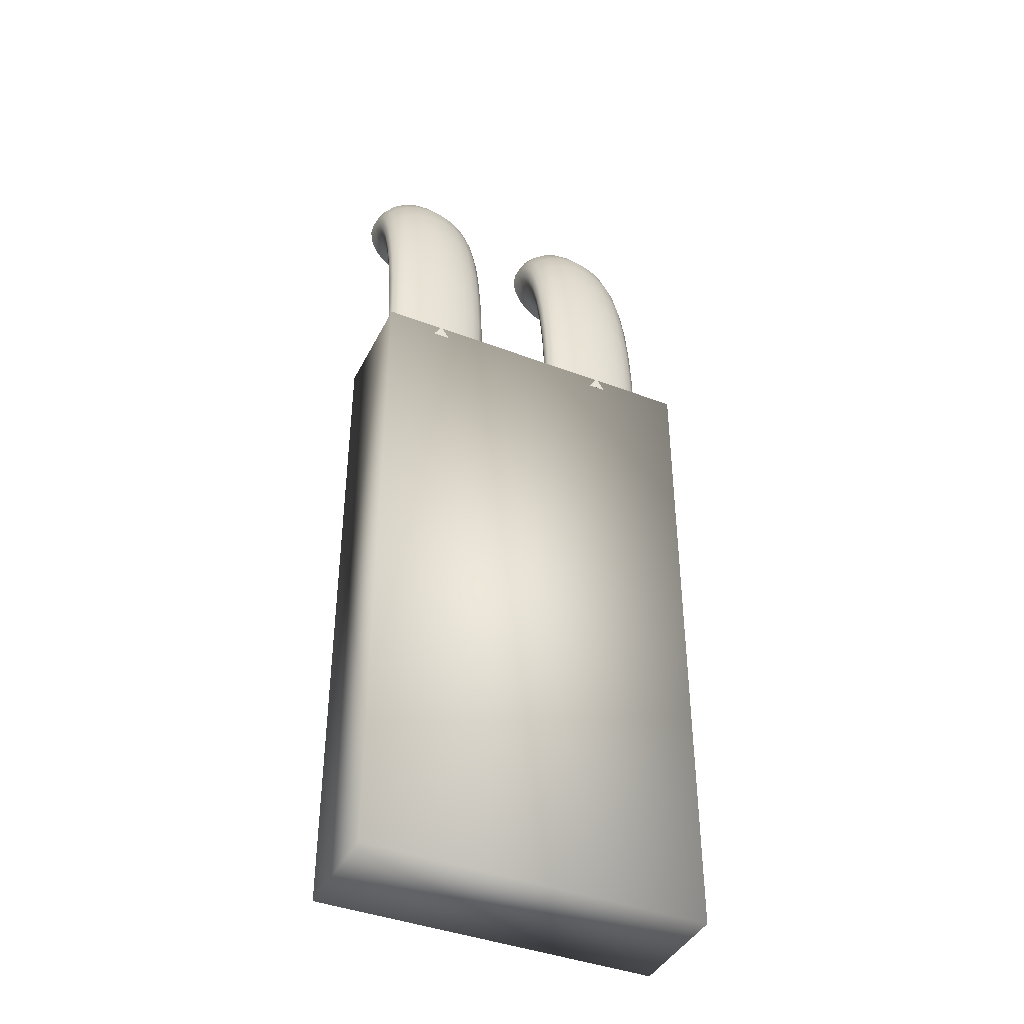
<metadata>
{"format":"obj","ext":"obj","renderer":"f3d","projection":"perspective","resolution":1024,"background":"white","views":[{"elev":-41.2,"azim":-24.9,"up":"+Y"}]}
</metadata>
<code>
v  -2.933 14.59 -1.388
v  -2.525 14.42 -1.388
v  -3.842 14.59 -1.388
v  -3.388 14.65 -1.388
v  -2.179 14.15 -1.388
v  -4.251 14.42 -1.388
v  -1.911 13.8 -1.388
v  -4.597 14.15 -1.388
v  -1.738 13.4 -1.388
v  -1.677 12.94 -1.388
v  -1.738 12.49 -1.388
v  -1.911 12.08 -1.388
v  -2.179 11.73 -1.388
v  -2.525 11.46 -1.388
v  -2.933 11.29 -1.388
v  -3.388 11.23 -1.388
v  -3.842 11.29 -1.388
v  -4.251 11.46 -1.388
v  -4.597 11.73 -1.388
v  -4.865 12.08 -1.388
v  -5.037 12.49 -1.388
v  -5.098 12.94 -1.388
v  -5.037 13.4 -1.388
v  -4.865 13.8 -1.388
v  -5.037 12.38 -0.9726
v  -5.098 12.82 -0.9466
v  -4.865 11.97 -0.9959
v  -4.597 11.63 -1.016
v  -4.251 11.37 -1.031
v  -3.842 11.2 -1.041
v  -3.388 11.14 -1.044
v  -2.933 11.2 -1.041
v  -2.525 11.37 -1.031
v  -2.179 11.63 -1.016
v  -1.911 11.97 -0.9959
v  -1.738 12.38 -0.9726
v  -1.677 12.82 -0.9466
v  -1.738 13.27 -0.9206
v  -1.911 13.67 -0.8973
v  -2.179 14.02 -0.8774
v  -2.525 14.28 -0.8621
v  -2.933 14.45 -0.8523
v  -3.388 14.51 -0.8487
v  -3.842 14.45 -0.8523
v  -4.251 14.28 -0.8621
v  -4.597 14.02 -0.8774
v  -4.865 13.67 -0.8973
v  -5.037 13.27 -0.9206
v  -5.037 12.05 -0.5709
v  -5.098 12.48 -0.5198
v  -4.865 11.67 -0.6169
v  -4.597 11.34 -0.6558
v  -4.251 11.09 -0.686
v  -3.842 10.93 -0.7054
v  -3.388 10.87 -0.7123
v  -2.933 10.93 -0.7054
v  -2.525 11.09 -0.686
v  -2.179 11.34 -0.6558
v  -1.911 11.67 -0.6169
v  -1.738 12.05 -0.5709
v  -1.677 12.48 -0.5198
v  -1.738 12.9 -0.4686
v  -1.911 13.29 -0.4226
v  -2.179 13.61 -0.3836
v  -2.525 13.86 -0.3535
v  -2.933 14.03 -0.3341
v  -3.388 14.08 -0.3272
v  -3.842 14.03 -0.3341
v  -4.251 13.86 -0.3535
v  -4.597 13.61 -0.3836
v  -4.865 13.29 -0.4226
v  -5.037 12.9 -0.4686
v  -5.037 11.51 -0.1925
v  -5.098 11.91 -0.1177
v  -4.865 11.16 -0.2598
v  -4.597 10.86 -0.3168
v  -4.251 10.63 -0.3608
v  -3.842 10.48 -0.3892
v  -3.388 10.43 -0.3993
v  -2.933 10.48 -0.3892
v  -2.525 10.63 -0.3608
v  -2.179 10.86 -0.3168
v  -1.911 11.16 -0.2598
v  -1.738 11.51 -0.1925
v  -1.677 11.91 -0.1177
v  -1.738 12.3 -0.0429
v  -1.911 12.65 0.0243
v  -2.179 12.95 0.0813
v  -2.525 13.19 0.1254
v  -2.933 13.34 0.1538
v  -3.388 13.39 0.1638
v  -3.842 13.34 0.1538
v  -4.251 13.19 0.1254
v  -4.597 12.95 0.0813
v  -4.865 12.65 0.0243
v  -5.037 12.3 -0.0429
v  -5.037 10.79 0.1494
v  -5.098 11.13 0.2456
v  -4.865 10.47 0.063
v  -4.597 10.21 -0.0103
v  -4.251 10 -0.0669
v  -3.842 9.871 -0.1034
v  -3.388 9.824 -0.1164
v  -2.933 9.871 -0.1034
v  -2.525 10 -0.0669
v  -2.179 10.21 -0.0103
v  -1.911 10.47 0.063
v  -1.738 10.79 0.1494
v  -1.677 11.13 0.2456
v  -1.738 11.48 0.3418
v  -1.911 11.8 0.4282
v  -2.179 12.06 0.5015
v  -2.525 12.27 0.5581
v  -2.933 12.4 0.5946
v  -3.388 12.44 0.6076
v  -3.842 12.4 0.5946
v  -4.251 12.27 0.5581
v  -4.597 12.06 0.5015
v  -4.865 11.8 0.4282
v  -5.037 11.48 0.3418
v  -5.037 9.893 0.4435
v  -5.098 10.19 0.5581
v  -4.865 9.63 0.3405
v  -4.597 9.408 0.2532
v  -4.251 9.236 0.1857
v  -3.842 9.125 0.1422
v  -3.388 9.086 0.1267
v  -2.933 9.125 0.1422
v  -2.525 9.236 0.1857
v  -2.179 9.408 0.2532
v  -1.911 9.63 0.3405
v  -1.738 9.893 0.4435
v  -1.677 10.19 0.5581
v  -1.738 10.48 0.6726
v  -1.911 10.74 0.7757
v  -2.179 10.96 0.863
v  -2.525 11.13 0.9305
v  -2.933 11.25 0.974
v  -3.388 11.28 0.9894
v  -3.842 11.25 0.974
v  -4.251 11.13 0.9305
v  -4.597 10.96 0.863
v  -4.865 10.74 0.7757
v  -5.037 10.48 0.6726
v  -5.037 8.854 0.683
v  -5.098 9.082 0.8125
v  -4.865 8.65 0.5665
v  -4.597 8.477 0.4678
v  -4.251 8.343 0.3916
v  -3.842 8.257 0.3423
v  -3.388 8.226 0.3249
v  -2.933 8.257 0.3423
v  -2.525 8.343 0.3916
v  -2.179 8.477 0.4678
v  -1.911 8.65 0.5665
v  -1.738 8.854 0.683
v  -1.677 9.082 0.8125
v  -1.738 9.309 0.9421
v  -1.911 9.513 1.059
v  -2.179 9.686 1.157
v  -2.525 9.82 1.234
v  -2.933 9.906 1.283
v  -3.388 9.937 1.3
v  -3.842 9.906 1.283
v  -4.251 9.82 1.234
v  -4.597 9.686 1.157
v  -4.865 9.513 1.059
v  -5.037 9.309 0.9421
v  -5.037 7.705 0.8594
v  -5.098 7.86 0.9999
v  -4.865 7.565 0.733
v  -4.597 7.447 0.6259
v  -4.251 7.355 0.5431
v  -3.842 7.296 0.4897
v  -3.388 7.275 0.4708
v  -2.933 7.296 0.4897
v  -2.525 7.355 0.5431
v  -2.179 7.447 0.6259
v  -1.911 7.565 0.733
v  -1.738 7.705 0.8594
v  -1.677 7.86 0.9999
v  -1.738 8.016 1.141
v  -1.911 8.155 1.267
v  -2.179 8.274 1.374
v  -2.525 8.365 1.457
v  -2.933 8.424 1.51
v  -3.388 8.445 1.529
v  -3.842 8.424 1.51
v  -4.251 8.365 1.457
v  -4.597 8.274 1.374
v  -4.865 8.155 1.267
v  -5.037 8.016 1.141
v  -5.037 6.485 0.967
v  -5.098 6.564 1.114
v  -4.865 6.414 0.8345
v  -4.597 6.354 0.7223
v  -4.251 6.307 0.6356
v  -3.842 6.277 0.5796
v  -3.388 6.266 0.5598
v  -2.933 6.277 0.5796
v  -2.525 6.307 0.6356
v  -2.179 6.354 0.7223
v  -1.911 6.414 0.8345
v  -1.738 6.485 0.967
v  -1.677 6.564 1.114
v  -1.738 6.643 1.262
v  -1.911 6.713 1.394
v  -2.179 6.774 1.506
v  -2.525 6.82 1.593
v  -2.933 6.85 1.649
v  -3.388 6.861 1.669
v  -3.842 6.85 1.649
v  -4.251 6.82 1.593
v  -4.597 6.774 1.506
v  -4.865 6.713 1.394
v  -5.037 6.643 1.262
v  -5.037 5.221 1.004
v  -5.098 5.221 1.153
v  -4.865 5.221 0.869
v  -4.597 5.221 0.755
v  -4.251 5.221 0.6669
v  -3.842 5.221 0.6101
v  -3.388 5.221 0.5899
v  -2.933 5.221 0.6101
v  -2.525 5.221 0.6669
v  -2.179 5.221 0.755
v  -1.911 5.221 0.869
v  -1.738 5.221 1.004
v  -1.677 5.221 1.153
v  -1.738 5.221 1.303
v  -1.911 5.221 1.437
v  -2.179 5.221 1.551
v  -2.525 5.221 1.639
v  -2.933 5.221 1.696
v  -3.388 5.221 1.716
v  -3.842 5.221 1.696
v  -4.251 5.221 1.639
v  -4.597 5.221 1.551
v  -4.865 5.221 1.437
v  -5.037 5.221 1.303
v  2.881 14.59 -1.388
v  3.289 14.42 -1.388
v  1.972 14.59 -1.388
v  2.426 14.65 -1.388
v  3.636 14.15 -1.388
v  1.563 14.42 -1.388
v  3.903 13.8 -1.388
v  1.217 14.15 -1.388
v  4.076 13.4 -1.388
v  4.137 12.94 -1.388
v  4.076 12.49 -1.388
v  3.903 12.08 -1.388
v  3.636 11.73 -1.388
v  3.289 11.46 -1.388
v  2.881 11.29 -1.388
v  2.426 11.23 -1.388
v  1.972 11.29 -1.388
v  1.563 11.46 -1.388
v  1.217 11.73 -1.388
v  0.9496 12.08 -1.388
v  0.7771 12.49 -1.388
v  0.7159 12.94 -1.388
v  0.7771 13.4 -1.388
v  0.9496 13.8 -1.388
v  0.7771 12.38 -0.9726
v  0.7159 12.82 -0.9466
v  0.9496 11.97 -0.9959
v  1.217 11.63 -1.016
v  1.563 11.37 -1.031
v  1.972 11.2 -1.041
v  2.426 11.14 -1.044
v  2.881 11.2 -1.041
v  3.289 11.37 -1.031
v  3.636 11.63 -1.016
v  3.903 11.97 -0.9959
v  4.076 12.38 -0.9726
v  4.137 12.82 -0.9466
v  4.076 13.27 -0.9206
v  3.903 13.67 -0.8973
v  3.636 14.02 -0.8774
v  3.289 14.28 -0.8621
v  2.881 14.45 -0.8523
v  2.426 14.51 -0.8487
v  1.972 14.45 -0.8523
v  1.563 14.28 -0.8621
v  1.217 14.02 -0.8774
v  0.9496 13.67 -0.8973
v  0.7771 13.27 -0.9206
v  0.7771 12.05 -0.5709
v  0.7159 12.48 -0.5198
v  0.9496 11.67 -0.6169
v  1.217 11.34 -0.6558
v  1.563 11.09 -0.686
v  1.972 10.93 -0.7054
v  2.426 10.87 -0.7123
v  2.881 10.93 -0.7054
v  3.289 11.09 -0.686
v  3.636 11.34 -0.6558
v  3.903 11.67 -0.6169
v  4.076 12.05 -0.5709
v  4.137 12.48 -0.5198
v  4.076 12.9 -0.4686
v  3.903 13.29 -0.4226
v  3.636 13.61 -0.3836
v  3.289 13.86 -0.3535
v  2.881 14.03 -0.3341
v  2.426 14.08 -0.3272
v  1.972 14.03 -0.3341
v  1.563 13.86 -0.3535
v  1.217 13.61 -0.3836
v  0.9496 13.29 -0.4226
v  0.7771 12.9 -0.4686
v  0.7771 11.51 -0.1925
v  0.7159 11.91 -0.1177
v  0.9496 11.16 -0.2598
v  1.217 10.86 -0.3168
v  1.563 10.63 -0.3608
v  1.972 10.48 -0.3892
v  2.426 10.43 -0.3993
v  2.881 10.48 -0.3892
v  3.289 10.63 -0.3608
v  3.636 10.86 -0.3168
v  3.903 11.16 -0.2598
v  4.076 11.51 -0.1925
v  4.137 11.91 -0.1177
v  4.076 12.3 -0.0429
v  3.903 12.65 0.0243
v  3.636 12.95 0.0813
v  3.289 13.19 0.1254
v  2.881 13.34 0.1538
v  2.426 13.39 0.1638
v  1.972 13.34 0.1538
v  1.563 13.19 0.1254
v  1.217 12.95 0.0813
v  0.9496 12.65 0.0243
v  0.7771 12.3 -0.0429
v  0.7771 10.79 0.1494
v  0.7159 11.13 0.2456
v  0.9496 10.47 0.063
v  1.217 10.21 -0.0103
v  1.563 10 -0.0669
v  1.972 9.871 -0.1034
v  2.426 9.824 -0.1164
v  2.881 9.871 -0.1034
v  3.289 10 -0.0669
v  3.636 10.21 -0.0103
v  3.903 10.47 0.063
v  4.076 10.79 0.1494
v  4.137 11.13 0.2456
v  4.076 11.48 0.3418
v  3.903 11.8 0.4282
v  3.636 12.06 0.5015
v  3.289 12.27 0.5581
v  2.881 12.4 0.5946
v  2.426 12.44 0.6076
v  1.972 12.4 0.5946
v  1.563 12.27 0.5581
v  1.217 12.06 0.5015
v  0.9496 11.8 0.4282
v  0.7771 11.48 0.3418
v  0.7771 9.893 0.4435
v  0.7159 10.19 0.5581
v  0.9496 9.63 0.3405
v  1.217 9.408 0.2532
v  1.563 9.236 0.1857
v  1.972 9.125 0.1422
v  2.426 9.086 0.1267
v  2.881 9.125 0.1422
v  3.289 9.236 0.1857
v  3.636 9.408 0.2532
v  3.903 9.63 0.3405
v  4.076 9.893 0.4435
v  4.137 10.19 0.5581
v  4.076 10.48 0.6726
v  3.903 10.74 0.7757
v  3.636 10.96 0.863
v  3.289 11.13 0.9305
v  2.881 11.25 0.974
v  2.426 11.28 0.9894
v  1.972 11.25 0.974
v  1.563 11.13 0.9305
v  1.217 10.96 0.863
v  0.9496 10.74 0.7757
v  0.7771 10.48 0.6726
v  0.7771 8.854 0.683
v  0.7159 9.082 0.8125
v  0.9496 8.65 0.5665
v  1.217 8.477 0.4678
v  1.563 8.343 0.3916
v  1.972 8.257 0.3423
v  2.426 8.226 0.3249
v  2.881 8.257 0.3423
v  3.289 8.343 0.3916
v  3.636 8.477 0.4678
v  3.903 8.65 0.5665
v  4.076 8.854 0.683
v  4.137 9.082 0.8125
v  4.076 9.309 0.9421
v  3.903 9.513 1.059
v  3.636 9.686 1.157
v  3.289 9.82 1.234
v  2.881 9.906 1.283
v  2.426 9.937 1.3
v  1.972 9.906 1.283
v  1.563 9.82 1.234
v  1.217 9.686 1.157
v  0.9496 9.513 1.059
v  0.7771 9.309 0.9421
v  0.7771 7.705 0.8594
v  0.7159 7.86 0.9999
v  0.9496 7.565 0.733
v  1.217 7.447 0.6259
v  1.563 7.355 0.5431
v  1.972 7.296 0.4897
v  2.426 7.275 0.4708
v  2.881 7.296 0.4897
v  3.289 7.355 0.5431
v  3.636 7.447 0.6259
v  3.903 7.565 0.733
v  4.076 7.705 0.8594
v  4.137 7.86 0.9999
v  4.076 8.016 1.141
v  3.903 8.155 1.267
v  3.636 8.274 1.374
v  3.289 8.365 1.457
v  2.881 8.424 1.51
v  2.426 8.445 1.529
v  1.972 8.424 1.51
v  1.563 8.365 1.457
v  1.217 8.274 1.374
v  0.9496 8.155 1.267
v  0.7771 8.016 1.141
v  0.7771 6.485 0.967
v  0.7159 6.564 1.114
v  0.9496 6.414 0.8345
v  1.217 6.354 0.7223
v  1.563 6.307 0.6356
v  1.972 6.277 0.5796
v  2.426 6.266 0.5598
v  2.881 6.277 0.5796
v  3.289 6.307 0.6356
v  3.636 6.354 0.7223
v  3.903 6.414 0.8345
v  4.076 6.485 0.967
v  4.137 6.564 1.114
v  4.076 6.643 1.262
v  3.903 6.713 1.394
v  3.636 6.774 1.506
v  3.289 6.82 1.593
v  2.881 6.85 1.649
v  2.426 6.861 1.669
v  1.972 6.85 1.649
v  1.563 6.82 1.593
v  1.217 6.774 1.506
v  0.9496 6.713 1.394
v  0.7771 6.643 1.262
v  0.7771 5.221 1.004
v  0.7159 5.221 1.153
v  0.9496 5.221 0.869
v  1.217 5.221 0.755
v  1.563 5.221 0.6669
v  1.972 5.221 0.6101
v  2.426 5.221 0.5899
v  2.881 5.221 0.6101
v  3.289 5.221 0.6669
v  3.636 5.221 0.755
v  3.903 5.221 0.869
v  4.076 5.221 1.004
v  4.137 5.221 1.153
v  4.076 5.221 1.303
v  3.903 5.221 1.437
v  3.636 5.221 1.551
v  3.289 5.221 1.639
v  2.881 5.221 1.696
v  2.426 5.221 1.716
v  1.972 5.221 1.696
v  1.563 5.221 1.639
v  1.217 5.221 1.551
v  0.9496 5.221 1.437
v  0.7771 5.221 1.303
g Prop4
f 1 2 3 4
f 2 5 6 3
f 5 7 8 6
f 9 10 8 7
f 11 12 8 10
f 13 14 8 12
f 15 16 8 14
f 17 18 8 16
f 19 20 8 18
f 21 22 8 20
f 23 24 8 22
f 25 26 22 21
f 27 25 21 20
f 28 27 20 19
f 29 28 19 18
f 30 29 18 17
f 31 30 17 16
f 32 31 16 15
f 33 32 15 14
f 34 33 14 13
f 35 34 13 12
f 36 35 12 11
f 37 36 11 10
f 38 37 10 9
f 39 38 9 7
f 40 39 7 5
f 41 40 5 2
f 42 41 2 1
f 43 42 1 4
f 44 43 4 3
f 45 44 3 6
f 46 45 6 8
f 47 46 8 24
f 48 47 24 23
f 26 48 23 22
f 49 50 26 25
f 51 49 25 27
f 52 51 27 28
f 53 52 28 29
f 54 53 29 30
f 55 54 30 31
f 56 55 31 32
f 57 56 32 33
f 58 57 33 34
f 59 58 34 35
f 60 59 35 36
f 61 60 36 37
f 62 61 37 38
f 63 62 38 39
f 64 63 39 40
f 65 64 40 41
f 66 65 41 42
f 67 66 42 43
f 68 67 43 44
f 69 68 44 45
f 70 69 45 46
f 71 70 46 47
f 72 71 47 48
f 50 72 48 26
f 73 74 50 49
f 75 73 49 51
f 76 75 51 52
f 77 76 52 53
f 78 77 53 54
f 79 78 54 55
f 80 79 55 56
f 81 80 56 57
f 82 81 57 58
f 83 82 58 59
f 84 83 59 60
f 85 84 60 61
f 86 85 61 62
f 87 86 62 63
f 88 87 63 64
f 89 88 64 65
f 90 89 65 66
f 91 90 66 67
f 92 91 67 68
f 93 92 68 69
f 94 93 69 70
f 95 94 70 71
f 96 95 71 72
f 74 96 72 50
f 97 98 74 73
f 99 97 73 75
f 100 99 75 76
f 101 100 76 77
f 102 101 77 78
f 103 102 78 79
f 104 103 79 80
f 105 104 80 81
f 106 105 81 82
f 107 106 82 83
f 108 107 83 84
f 109 108 84 85
f 110 109 85 86
f 111 110 86 87
f 112 111 87 88
f 113 112 88 89
f 114 113 89 90
f 115 114 90 91
f 116 115 91 92
f 117 116 92 93
f 118 117 93 94
f 119 118 94 95
f 120 119 95 96
f 98 120 96 74
f 121 122 98 97
f 123 121 97 99
f 124 123 99 100
f 125 124 100 101
f 126 125 101 102
f 127 126 102 103
f 128 127 103 104
f 129 128 104 105
f 130 129 105 106
f 131 130 106 107
f 132 131 107 108
f 133 132 108 109
f 134 133 109 110
f 135 134 110 111
f 136 135 111 112
f 137 136 112 113
f 138 137 113 114
f 139 138 114 115
f 140 139 115 116
f 141 140 116 117
f 142 141 117 118
f 143 142 118 119
f 144 143 119 120
f 122 144 120 98
f 145 146 122 121
f 147 145 121 123
f 148 147 123 124
f 149 148 124 125
f 150 149 125 126
f 151 150 126 127
f 152 151 127 128
f 153 152 128 129
f 154 153 129 130
f 155 154 130 131
f 156 155 131 132
f 157 156 132 133
f 158 157 133 134
f 159 158 134 135
f 160 159 135 136
f 161 160 136 137
f 162 161 137 138
f 163 162 138 139
f 164 163 139 140
f 165 164 140 141
f 166 165 141 142
f 167 166 142 143
f 168 167 143 144
f 146 168 144 122
f 169 170 146 145
f 171 169 145 147
f 172 171 147 148
f 173 172 148 149
f 174 173 149 150
f 175 174 150 151
f 176 175 151 152
f 177 176 152 153
f 178 177 153 154
f 179 178 154 155
f 180 179 155 156
f 181 180 156 157
f 182 181 157 158
f 183 182 158 159
f 184 183 159 160
f 185 184 160 161
f 186 185 161 162
f 187 186 162 163
f 188 187 163 164
f 189 188 164 165
f 190 189 165 166
f 191 190 166 167
f 192 191 167 168
f 170 192 168 146
f 193 194 170 169
f 195 193 169 171
f 196 195 171 172
f 197 196 172 173
f 198 197 173 174
f 199 198 174 175
f 200 199 175 176
f 201 200 176 177
f 202 201 177 178
f 203 202 178 179
f 204 203 179 180
f 205 204 180 181
f 206 205 181 182
f 207 206 182 183
f 208 207 183 184
f 209 208 184 185
f 210 209 185 186
f 211 210 186 187
f 212 211 187 188
f 213 212 188 189
f 214 213 189 190
f 215 214 190 191
f 216 215 191 192
f 194 216 192 170
f 217 218 194 193
f 219 217 193 195
f 220 219 195 196
f 221 220 196 197
f 222 221 197 198
f 223 222 198 199
f 224 223 199 200
f 225 224 200 201
f 226 225 201 202
f 227 226 202 203
f 228 227 203 204
f 229 228 204 205
f 230 229 205 206
f 231 230 206 207
f 232 231 207 208
f 233 232 208 209
f 234 233 209 210
f 235 234 210 211
f 236 235 211 212
f 237 236 212 213
f 238 237 213 214
f 239 238 214 215
f 240 239 215 216
f 218 240 216 194
f 236 233 234 235
f 237 232 233 236
f 238 231 232 237
f 238 229 230 231
f 238 227 228 229
f 238 225 226 227
f 238 223 224 225
f 238 221 222 223
f 238 219 220 221
f 238 218 217 219
f 238 239 240 218
f 241 242 243 244
f 242 245 246 243
f 245 247 248 246
f 249 250 248 247
f 251 252 248 250
f 253 254 248 252
f 255 256 248 254
f 257 258 248 256
f 259 260 248 258
f 261 262 248 260
f 263 264 248 262
f 265 266 262 261
f 267 265 261 260
f 268 267 260 259
f 269 268 259 258
f 270 269 258 257
f 271 270 257 256
f 272 271 256 255
f 273 272 255 254
f 274 273 254 253
f 275 274 253 252
f 276 275 252 251
f 277 276 251 250
f 278 277 250 249
f 279 278 249 247
f 280 279 247 245
f 281 280 245 242
f 282 281 242 241
f 283 282 241 244
f 284 283 244 243
f 285 284 243 246
f 286 285 246 248
f 287 286 248 264
f 288 287 264 263
f 266 288 263 262
f 289 290 266 265
f 291 289 265 267
f 292 291 267 268
f 293 292 268 269
f 294 293 269 270
f 295 294 270 271
f 296 295 271 272
f 297 296 272 273
f 298 297 273 274
f 299 298 274 275
f 300 299 275 276
f 301 300 276 277
f 302 301 277 278
f 303 302 278 279
f 304 303 279 280
f 305 304 280 281
f 306 305 281 282
f 307 306 282 283
f 308 307 283 284
f 309 308 284 285
f 310 309 285 286
f 311 310 286 287
f 312 311 287 288
f 290 312 288 266
f 313 314 290 289
f 315 313 289 291
f 316 315 291 292
f 317 316 292 293
f 318 317 293 294
f 319 318 294 295
f 320 319 295 296
f 321 320 296 297
f 322 321 297 298
f 323 322 298 299
f 324 323 299 300
f 325 324 300 301
f 326 325 301 302
f 327 326 302 303
f 328 327 303 304
f 329 328 304 305
f 330 329 305 306
f 331 330 306 307
f 332 331 307 308
f 333 332 308 309
f 334 333 309 310
f 335 334 310 311
f 336 335 311 312
f 314 336 312 290
f 337 338 314 313
f 339 337 313 315
f 340 339 315 316
f 341 340 316 317
f 342 341 317 318
f 343 342 318 319
f 344 343 319 320
f 345 344 320 321
f 346 345 321 322
f 347 346 322 323
f 348 347 323 324
f 349 348 324 325
f 350 349 325 326
f 351 350 326 327
f 352 351 327 328
f 353 352 328 329
f 354 353 329 330
f 355 354 330 331
f 356 355 331 332
f 357 356 332 333
f 358 357 333 334
f 359 358 334 335
f 360 359 335 336
f 338 360 336 314
f 361 362 338 337
f 363 361 337 339
f 364 363 339 340
f 365 364 340 341
f 366 365 341 342
f 367 366 342 343
f 368 367 343 344
f 369 368 344 345
f 370 369 345 346
f 371 370 346 347
f 372 371 347 348
f 373 372 348 349
f 374 373 349 350
f 375 374 350 351
f 376 375 351 352
f 377 376 352 353
f 378 377 353 354
f 379 378 354 355
f 380 379 355 356
f 381 380 356 357
f 382 381 357 358
f 383 382 358 359
f 384 383 359 360
f 362 384 360 338
f 385 386 362 361
f 387 385 361 363
f 388 387 363 364
f 389 388 364 365
f 390 389 365 366
f 391 390 366 367
f 392 391 367 368
f 393 392 368 369
f 394 393 369 370
f 395 394 370 371
f 396 395 371 372
f 397 396 372 373
f 398 397 373 374
f 399 398 374 375
f 400 399 375 376
f 401 400 376 377
f 402 401 377 378
f 403 402 378 379
f 404 403 379 380
f 405 404 380 381
f 406 405 381 382
f 407 406 382 383
f 408 407 383 384
f 386 408 384 362
f 409 410 386 385
f 411 409 385 387
f 412 411 387 388
f 413 412 388 389
f 414 413 389 390
f 415 414 390 391
f 416 415 391 392
f 417 416 392 393
f 418 417 393 394
f 419 418 394 395
f 420 419 395 396
f 421 420 396 397
f 422 421 397 398
f 423 422 398 399
f 424 423 399 400
f 425 424 400 401
f 426 425 401 402
f 427 426 402 403
f 428 427 403 404
f 429 428 404 405
f 430 429 405 406
f 431 430 406 407
f 432 431 407 408
f 410 432 408 386
f 433 434 410 409
f 435 433 409 411
f 436 435 411 412
f 437 436 412 413
f 438 437 413 414
f 439 438 414 415
f 440 439 415 416
f 441 440 416 417
f 442 441 417 418
f 443 442 418 419
f 444 443 419 420
f 445 444 420 421
f 446 445 421 422
f 447 446 422 423
f 448 447 423 424
f 449 448 424 425
f 450 449 425 426
f 451 450 426 427
f 452 451 427 428
f 453 452 428 429
f 454 453 429 430
f 455 454 430 431
f 456 455 431 432
f 434 456 432 410
f 457 458 434 433
f 459 457 433 435
f 460 459 435 436
f 461 460 436 437
f 462 461 437 438
f 463 462 438 439
f 464 463 439 440
f 465 464 440 441
f 466 465 441 442
f 467 466 442 443
f 468 467 443 444
f 469 468 444 445
f 470 469 445 446
f 471 470 446 447
f 472 471 447 448
f 473 472 448 449
f 474 473 449 450
f 475 474 450 451
f 476 475 451 452
f 477 476 452 453
f 478 477 453 454
f 479 478 454 455
f 480 479 455 456
f 458 480 456 434
f 476 473 474 475
f 477 472 473 476
f 478 471 472 477
f 478 469 470 471
f 478 467 468 469
f 478 465 466 467
f 478 463 464 465
f 478 461 462 463
f 478 459 460 461
f 478 458 457 459
f 478 479 480 458
v  -5.195 5.582 1.704
v  -5.195 -14.65 1.704
v  5.195 -14.65 1.704
v  5.195 5.582 1.704
v  5.195 5.582 -1.716
v  5.195 -14.65 -1.716
v  -5.195 5.582 -1.716
v  -5.195 -14.65 -1.716
g Object001
f 481 482 483 484
f 485 484 483 486
f 487 481 484 485
f 488 482 481 487
f 486 483 482 488
f 487 485 486 488

</code>
